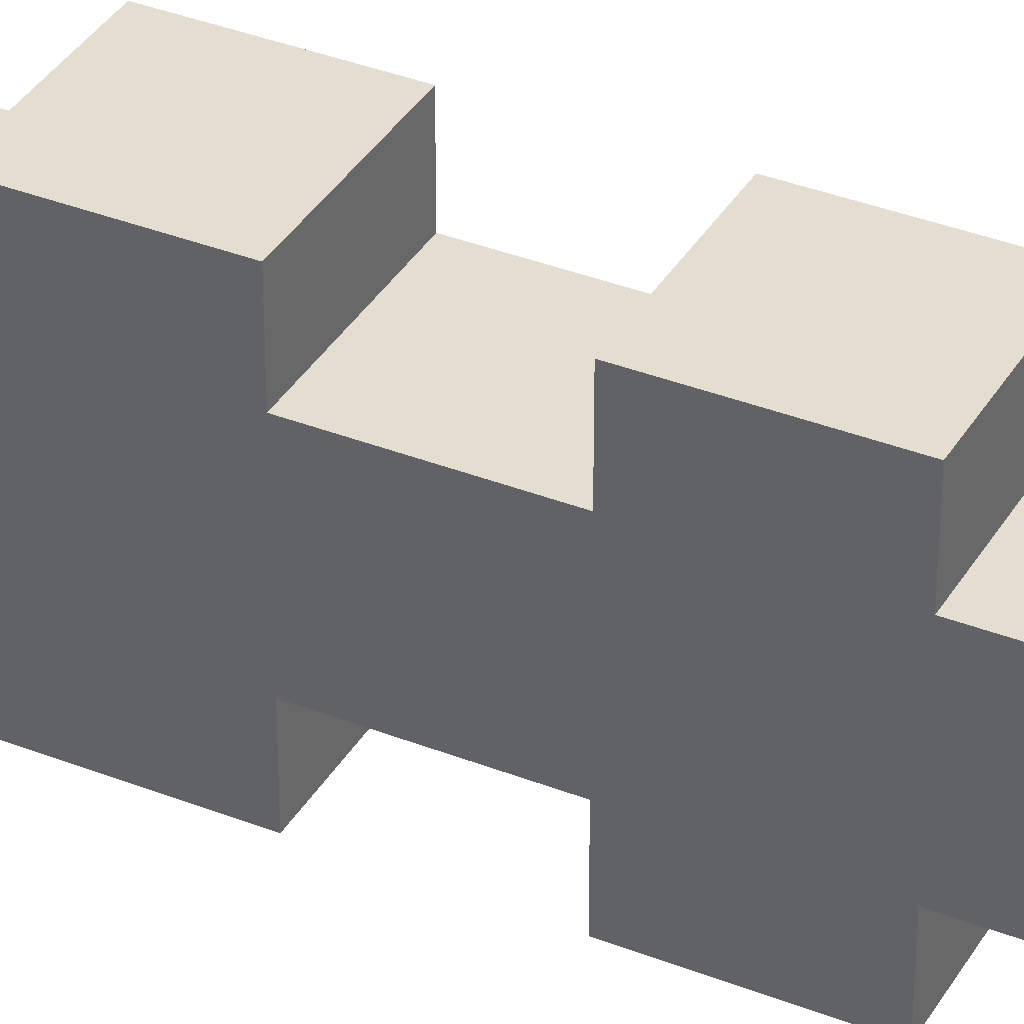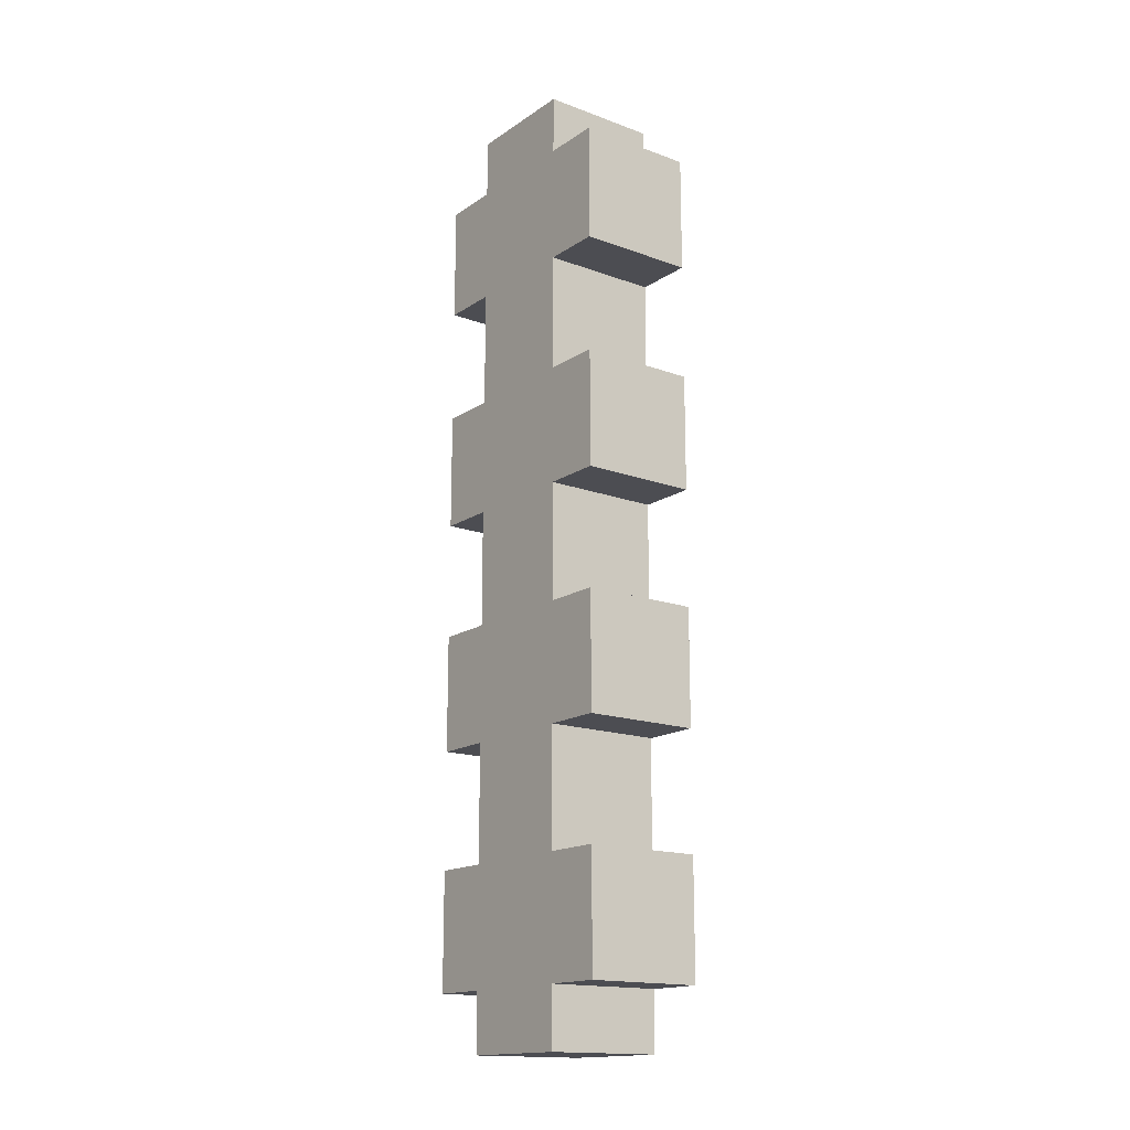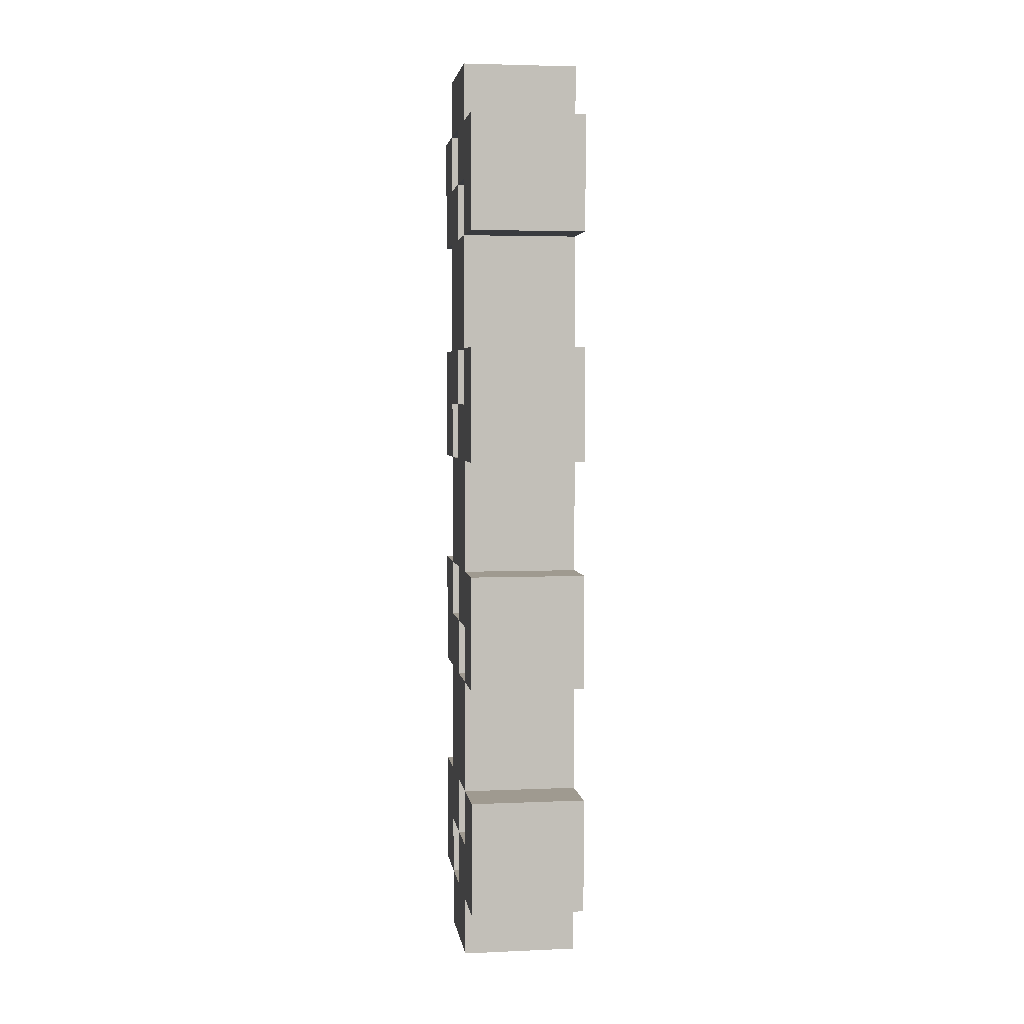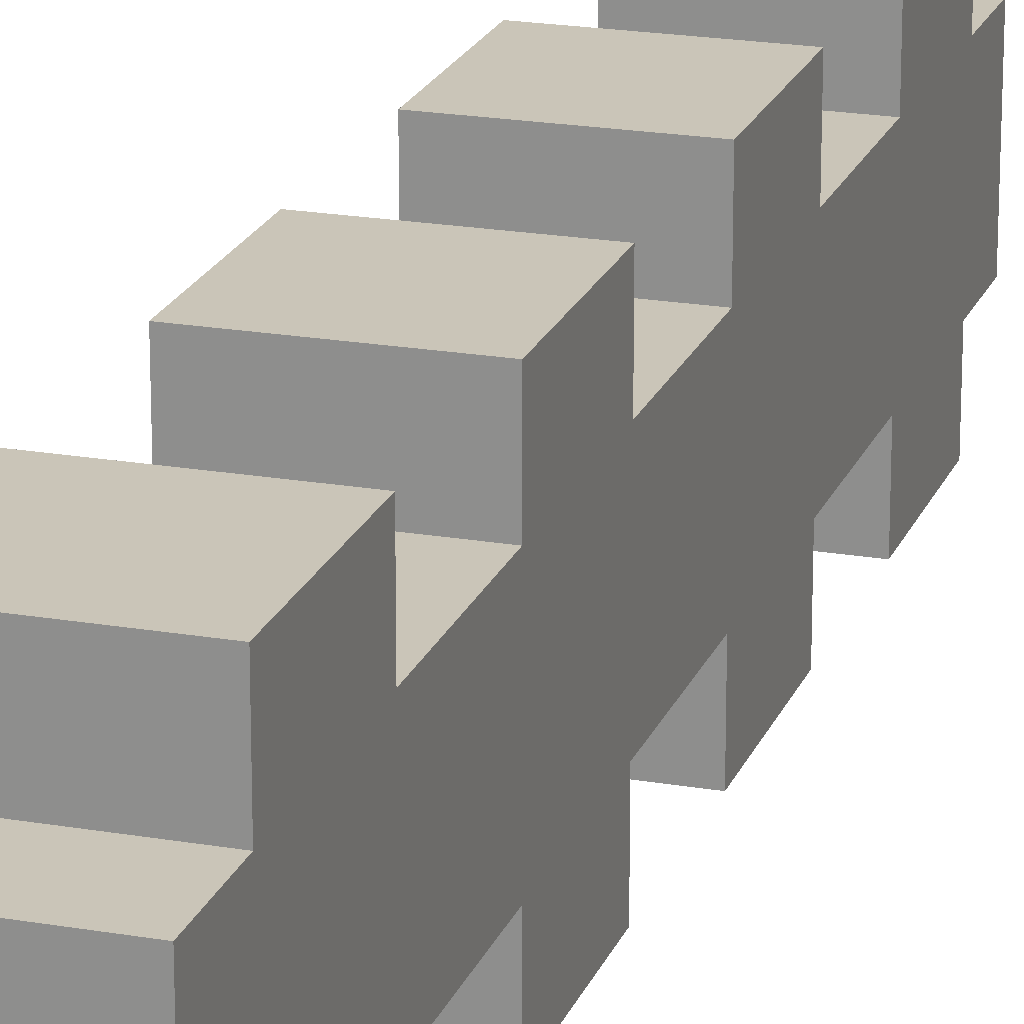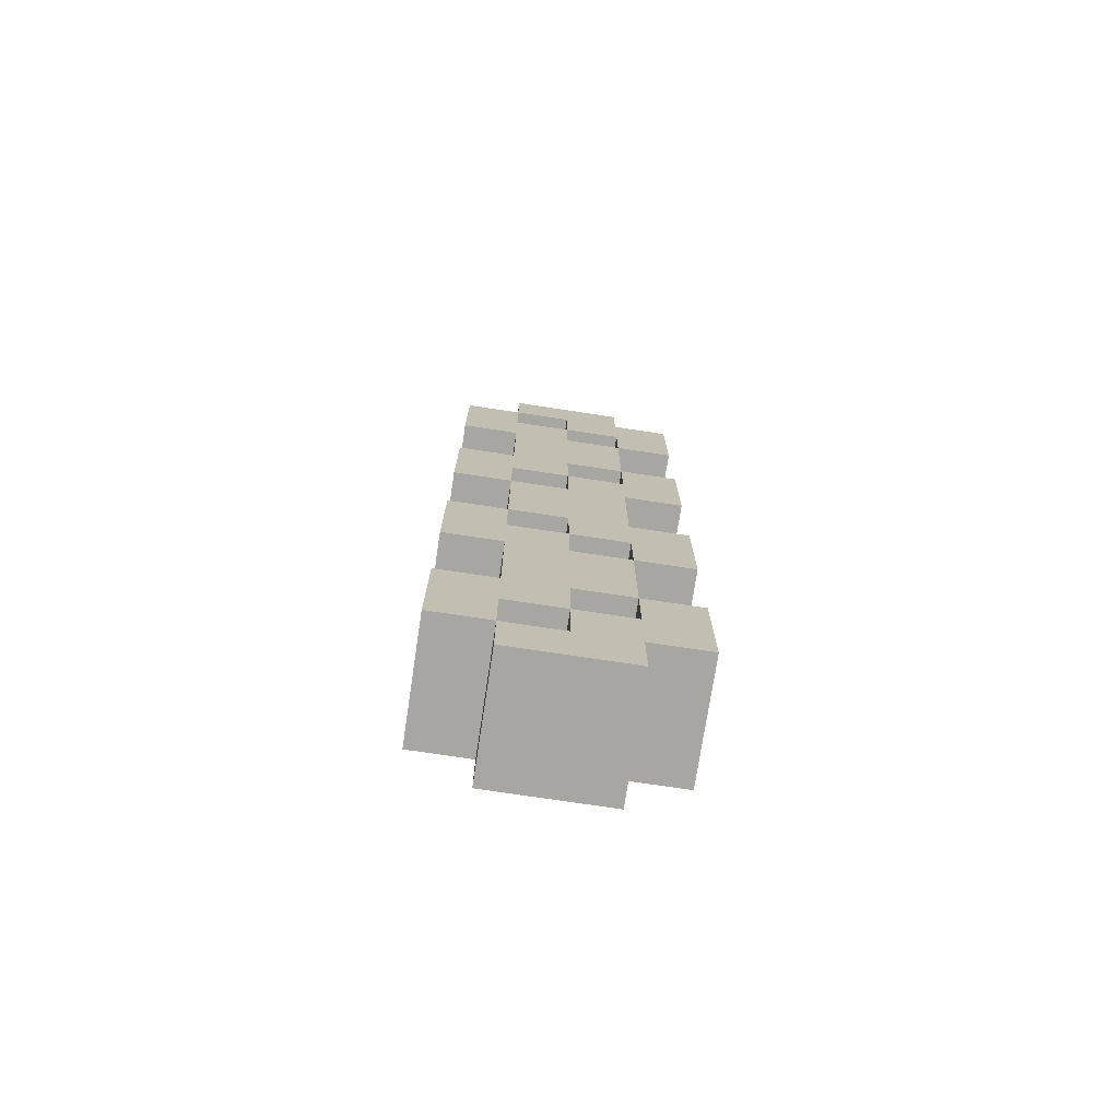
<metadata>
{"format":"obj","ext":"obj","renderer":"f3d","projection":"perspective","resolution":1024,"background":"white","views":[{"elev":36.5,"azim":117.1,"up":"+Y"},{"elev":-16.3,"azim":143.1,"up":"+Z"},{"elev":3.9,"azim":-8.1,"up":"+Z"},{"elev":20.5,"azim":17.5,"up":"+Y"},{"elev":-74.2,"azim":-98.6,"up":"+Z"}]}
</metadata>
<code>
o
v -1.1 0 0.7
v -1.1 0 0.5
v -1.1 0 0.3
v -1.1 0 0.1
v -1.1 0 -0.1
v -1.1 0 -0.3
v -1.1 0 -0.5
v -1.1 0 -0.7
v -1.1 0.1 0.8
v -1.1 0.1 0.7
v -1.1 0.1 0.6
v -1.1 0.1 0.5
v -1.1 0.1 0.3
v -1.1 0.1 0.2
v -1.1 0.1 0.1
v -1.1 0.1 -0.1
v -1.1 0.1 -0.2
v -1.1 0.1 -0.3
v -1.1 0.1 -0.5
v -1.1 0.1 -0.6
v -1.1 0.1 -0.7
v -1.1 0.1 -0.8
v -1.1 0.2 0.7
v -1.1 0.2 0.6
v -1.1 0.2 0.5
v -1.1 0.2 0.3
v -1.1 0.2 0.2
v -1.1 0.2 0.1
v -1.1 0.2 -0.1
v -1.1 0.2 -0.2
v -1.1 0.2 -0.3
v -1.1 0.2 -0.5
v -1.1 0.2 -0.6
v -1.1 0.2 -0.7
v -1.1 0.3 0.8
v -1.1 0.3 0.7
v -1.1 0.3 0.6
v -1.1 0.3 0.5
v -1.1 0.3 0.3
v -1.1 0.3 0.2
v -1.1 0.3 0.1
v -1.1 0.3 -0.1
v -1.1 0.3 -0.2
v -1.1 0.3 -0.3
v -1.1 0.3 -0.5
v -1.1 0.3 -0.6
v -1.1 0.3 -0.7
v -1.1 0.3 -0.8
v -1.1 0.4 0.7
v -1.1 0.4 0.5
v -1.1 0.4 0.3
v -1.1 0.4 0.1
v -1.1 0.4 -0.1
v -1.1 0.4 -0.3
v -1.1 0.4 -0.5
v -1.1 0.4 -0.7
v -1 0.1 0.6
v -1 0.1 0.5
v -1 0.1 0.3
v -1 0.1 0.2
v -1 0.1 -0.2
v -1 0.1 -0.3
v -1 0.1 -0.5
v -1 0.1 -0.6
v -1 0.2 0.7
v -1 0.2 0.6
v -1 0.2 0.5
v -1 0.2 0.3
v -1 0.2 0.2
v -1 0.2 0.1
v -1 0.2 -0.1
v -1 0.2 -0.2
v -1 0.2 -0.3
v -1 0.2 -0.5
v -1 0.2 -0.6
v -1 0.2 -0.7
v -1 0.3 0.7
v -1 0.3 0.6
v -1 0.3 0.2
v -1 0.3 0.1
v -1 0.3 -0.1
v -1 0.3 -0.2
v -1 0.3 -0.6
v -1 0.3 -0.7
v -0.9 0 0.7
v -0.9 0 0.5
v -0.9 0 0.3
v -0.9 0 0.1
v -0.9 0 -0.1
v -0.9 0 -0.3
v -0.9 0 -0.5
v -0.9 0 -0.7
v -0.9 0.1 0.8
v -0.9 0.1 0.7
v -0.9 0.1 0.5
v -0.9 0.1 0.3
v -0.9 0.1 0.1
v -0.9 0.1 -0.1
v -0.9 0.1 -0.3
v -0.9 0.1 -0.5
v -0.9 0.1 -0.7
v -0.9 0.1 -0.8
v -0.9 0.3 0.8
v -0.9 0.3 0.7
v -0.9 0.3 0.5
v -0.9 0.3 0.3
v -0.9 0.3 0.1
v -0.9 0.3 -0.1
v -0.9 0.3 -0.3
v -0.9 0.3 -0.5
v -0.9 0.3 -0.7
v -0.9 0.3 -0.8
v -0.9 0.4 0.7
v -0.9 0.4 0.5
v -0.9 0.4 0.3
v -0.9 0.4 0.1
v -0.9 0.4 -0.1
v -0.9 0.4 -0.3
v -0.9 0.4 -0.5
v -0.9 0.4 -0.7
v -1.1 0.1 0.8
v -1.1 0.3 0.8
v -0.9 0.1 0.8
v -0.9 0.3 0.8
v -1.1 0 0.7
v -1.1 0.1 0.7
v -1.1 0.3 0.7
v -1.1 0.4 0.7
v -0.9 0 0.7
v -0.9 0.1 0.7
v -0.9 0.3 0.7
v -0.9 0.4 0.7
v -1.1 0.2 0.6
v -1.1 0.3 0.6
v -1 0.2 0.6
v -1 0.3 0.6
v -1.1 0.1 0.5
v -1.1 0.2 0.5
v -1 0.1 0.5
v -1 0.2 0.5
v -1.1 0 0.3
v -1.1 0.1 0.3
v -1.1 0.3 0.3
v -1.1 0.4 0.3
v -0.9 0 0.3
v -0.9 0.1 0.3
v -0.9 0.3 0.3
v -0.9 0.4 0.3
v -1.1 0.1 0.2
v -1.1 0.2 0.2
v -1 0.1 0.2
v -1 0.2 0.2
v -1.1 0.2 0.1
v -1.1 0.3 0.1
v -1 0.2 0.1
v -1 0.3 0.1
v -1.1 0 -0.1
v -1.1 0.1 -0.1
v -1.1 0.3 -0.1
v -1.1 0.4 -0.1
v -0.9 0 -0.1
v -0.9 0.1 -0.1
v -0.9 0.3 -0.1
v -0.9 0.4 -0.1
v -1.1 0.2 -0.2
v -1.1 0.3 -0.2
v -1 0.2 -0.2
v -1 0.3 -0.2
v -1.1 0.1 -0.3
v -1.1 0.2 -0.3
v -1 0.1 -0.3
v -1 0.2 -0.3
v -1.1 0 -0.5
v -1.1 0.1 -0.5
v -1.1 0.3 -0.5
v -1.1 0.4 -0.5
v -0.9 0 -0.5
v -0.9 0.1 -0.5
v -0.9 0.3 -0.5
v -0.9 0.4 -0.5
v -1.1 0.1 -0.6
v -1.1 0.2 -0.6
v -1 0.1 -0.6
v -1 0.2 -0.6
v -1.1 0.2 -0.7
v -1.1 0.3 -0.7
v -1 0.2 -0.7
v -1 0.3 -0.7
v -1.1 0.2 0.7
v -1.1 0.3 0.7
v -1 0.2 0.7
v -1 0.3 0.7
v -1.1 0.1 0.6
v -1.1 0.2 0.6
v -1 0.1 0.6
v -1 0.2 0.6
v -1.1 0 0.5
v -1.1 0.1 0.5
v -1.1 0.3 0.5
v -1.1 0.4 0.5
v -0.9 0 0.5
v -0.9 0.1 0.5
v -0.9 0.3 0.5
v -0.9 0.4 0.5
v -1.1 0.1 0.3
v -1.1 0.2 0.3
v -1 0.1 0.3
v -1 0.2 0.3
v -1.1 0.2 0.2
v -1.1 0.3 0.2
v -1 0.2 0.2
v -1 0.3 0.2
v -1.1 0 0.1
v -1.1 0.1 0.1
v -1.1 0.3 0.1
v -1.1 0.4 0.1
v -0.9 0 0.1
v -0.9 0.1 0.1
v -0.9 0.3 0.1
v -0.9 0.4 0.1
v -1.1 0.2 -0.1
v -1.1 0.3 -0.1
v -1 0.2 -0.1
v -1 0.3 -0.1
v -1.1 0.1 -0.2
v -1.1 0.2 -0.2
v -1 0.1 -0.2
v -1 0.2 -0.2
v -1.1 0 -0.3
v -1.1 0.1 -0.3
v -1.1 0.3 -0.3
v -1.1 0.4 -0.3
v -0.9 0 -0.3
v -0.9 0.1 -0.3
v -0.9 0.3 -0.3
v -0.9 0.4 -0.3
v -1.1 0.1 -0.5
v -1.1 0.2 -0.5
v -1 0.1 -0.5
v -1 0.2 -0.5
v -1.1 0.2 -0.6
v -1.1 0.3 -0.6
v -1 0.2 -0.6
v -1 0.3 -0.6
v -1.1 0 -0.7
v -1.1 0.1 -0.7
v -1.1 0.3 -0.7
v -1.1 0.4 -0.7
v -0.9 0 -0.7
v -0.9 0.1 -0.7
v -0.9 0.3 -0.7
v -0.9 0.4 -0.7
v -1.1 0.1 -0.8
v -1.1 0.3 -0.8
v -0.9 0.1 -0.8
v -0.9 0.3 -0.8
v -1.1 0 0.7
v -0.9 0 0.7
v -1.1 0 0.5
v -0.9 0 0.5
v -1.1 0 0.3
v -0.9 0 0.3
v -1.1 0 0.1
v -0.9 0 0.1
v -1.1 0 -0.1
v -0.9 0 -0.1
v -1.1 0 -0.3
v -0.9 0 -0.3
v -1.1 0 -0.5
v -0.9 0 -0.5
v -1.1 0 -0.7
v -0.9 0 -0.7
v -1.1 0.1 0.8
v -0.9 0.1 0.8
v -1.1 0.1 0.7
v -0.9 0.1 0.7
v -1.1 0.1 0.5
v -0.9 0.1 0.5
v -1.1 0.1 0.3
v -0.9 0.1 0.3
v -1.1 0.1 0.1
v -0.9 0.1 0.1
v -1.1 0.1 -0.1
v -0.9 0.1 -0.1
v -1.1 0.1 -0.3
v -0.9 0.1 -0.3
v -1.1 0.1 -0.5
v -0.9 0.1 -0.5
v -1.1 0.1 -0.7
v -0.9 0.1 -0.7
v -1.1 0.1 -0.8
v -0.9 0.1 -0.8
v -1.1 0.2 0.6
v -1 0.2 0.6
v -1.1 0.2 0.5
v -1 0.2 0.5
v -1.1 0.2 0.3
v -1 0.2 0.3
v -1.1 0.2 0.2
v -1 0.2 0.2
v -1.1 0.2 -0.2
v -1 0.2 -0.2
v -1.1 0.2 -0.3
v -1 0.2 -0.3
v -1.1 0.2 -0.5
v -1 0.2 -0.5
v -1.1 0.2 -0.6
v -1 0.2 -0.6
v -1.1 0.3 0.7
v -1 0.3 0.7
v -1.1 0.3 0.6
v -1 0.3 0.6
v -1.1 0.3 0.2
v -1 0.3 0.2
v -1.1 0.3 0.1
v -1 0.3 0.1
v -1.1 0.3 -0.1
v -1 0.3 -0.1
v -1.1 0.3 -0.2
v -1 0.3 -0.2
v -1.1 0.3 -0.6
v -1 0.3 -0.6
v -1.1 0.3 -0.7
v -1 0.3 -0.7
v -1.1 0.1 0.6
v -1 0.1 0.6
v -1.1 0.1 0.5
v -1 0.1 0.5
v -1.1 0.1 0.3
v -1 0.1 0.3
v -1.1 0.1 0.2
v -1 0.1 0.2
v -1.1 0.1 -0.2
v -1 0.1 -0.2
v -1.1 0.1 -0.3
v -1 0.1 -0.3
v -1.1 0.1 -0.5
v -1 0.1 -0.5
v -1.1 0.1 -0.6
v -1 0.1 -0.6
v -1.1 0.2 0.7
v -1 0.2 0.7
v -1.1 0.2 0.6
v -1 0.2 0.6
v -1.1 0.2 0.2
v -1 0.2 0.2
v -1.1 0.2 0.1
v -1 0.2 0.1
v -1.1 0.2 -0.1
v -1 0.2 -0.1
v -1.1 0.2 -0.2
v -1 0.2 -0.2
v -1.1 0.2 -0.6
v -1 0.2 -0.6
v -1.1 0.2 -0.7
v -1 0.2 -0.7
v -1.1 0.3 0.8
v -0.9 0.3 0.8
v -1.1 0.3 0.7
v -0.9 0.3 0.7
v -1.1 0.3 0.5
v -0.9 0.3 0.5
v -1.1 0.3 0.3
v -0.9 0.3 0.3
v -1.1 0.3 0.1
v -0.9 0.3 0.1
v -1.1 0.3 -0.1
v -0.9 0.3 -0.1
v -1.1 0.3 -0.3
v -0.9 0.3 -0.3
v -1.1 0.3 -0.5
v -0.9 0.3 -0.5
v -1.1 0.3 -0.7
v -0.9 0.3 -0.7
v -1.1 0.3 -0.8
v -0.9 0.3 -0.8
v -1.1 0.4 0.7
v -0.9 0.4 0.7
v -1.1 0.4 0.5
v -0.9 0.4 0.5
v -1.1 0.4 0.3
v -0.9 0.4 0.3
v -1.1 0.4 0.1
v -0.9 0.4 0.1
v -1.1 0.4 -0.1
v -0.9 0.4 -0.1
v -1.1 0.4 -0.3
v -0.9 0.4 -0.3
v -1.1 0.4 -0.5
v -0.9 0.4 -0.5
v -1.1 0.4 -0.7
v -0.9 0.4 -0.7
f 10 2 1
f 11 2 10
f 12 2 11
f 13 4 3
f 14 4 13
f 15 4 14
f 16 6 5
f 17 6 16
f 18 6 17
f 19 8 7
f 20 8 19
f 21 8 20
f 23 10 9
f 23 11 10
f 24 11 23
f 25 13 12
f 26 13 25
f 27 15 14
f 28 16 15
f 28 15 27
f 29 17 16
f 29 16 28
f 30 17 29
f 31 19 18
f 32 19 31
f 33 21 20
f 34 22 21
f 34 21 33
f 35 23 9
f 36 23 35
f 37 25 24
f 38 26 25
f 38 25 37
f 39 27 26
f 39 26 38
f 40 27 39
f 41 29 28
f 42 29 41
f 43 31 30
f 44 32 31
f 44 31 43
f 45 33 32
f 45 32 44
f 46 33 45
f 47 22 34
f 48 22 47
f 49 37 36
f 49 38 37
f 50 38 49
f 51 40 39
f 51 41 40
f 52 41 51
f 53 44 43
f 53 43 42
f 54 44 53
f 55 46 45
f 55 47 46
f 56 47 55
f 66 58 57
f 67 58 66
f 68 60 59
f 69 60 68
f 72 62 61
f 73 62 72
f 74 64 63
f 75 64 74
f 77 66 65
f 78 66 77
f 79 70 69
f 80 70 79
f 81 72 71
f 82 72 81
f 83 76 75
f 84 76 83
f 85 86 94
f 94 86 95
f 87 88 96
f 96 88 97
f 89 90 98
f 98 90 99
f 91 92 100
f 100 92 101
f 98 99 103
f 101 102 103
f 100 101 103
f 99 100 103
f 94 95 103
f 97 98 103
f 96 97 103
f 95 96 103
f 93 94 103
f 103 102 104
f 104 102 105
f 105 102 106
f 106 102 107
f 107 102 108
f 108 102 109
f 109 102 110
f 110 102 111
f 111 102 112
f 104 105 113
f 113 105 114
f 106 107 115
f 115 107 116
f 108 109 117
f 117 109 118
f 110 111 119
f 119 111 120
f 123 122 121
f 124 122 123
f 129 126 125
f 130 126 129
f 131 128 127
f 132 128 131
f 135 134 133
f 136 134 135
f 139 138 137
f 140 138 139
f 145 142 141
f 146 142 145
f 147 144 143
f 148 144 147
f 151 150 149
f 152 150 151
f 155 154 153
f 156 154 155
f 161 158 157
f 162 158 161
f 163 160 159
f 164 160 163
f 167 166 165
f 168 166 167
f 171 170 169
f 172 170 171
f 177 174 173
f 178 174 177
f 179 176 175
f 180 176 179
f 183 182 181
f 184 182 183
f 187 186 185
f 188 186 187
f 189 190 191
f 191 190 192
f 193 194 195
f 195 194 196
f 197 198 201
f 201 198 202
f 199 200 203
f 203 200 204
f 205 206 207
f 207 206 208
f 209 210 211
f 211 210 212
f 213 214 217
f 217 214 218
f 215 216 219
f 219 216 220
f 221 222 223
f 223 222 224
f 225 226 227
f 227 226 228
f 229 230 233
f 233 230 234
f 231 232 235
f 235 232 236
f 237 238 239
f 239 238 240
f 241 242 243
f 243 242 244
f 245 246 249
f 249 246 250
f 247 248 251
f 251 248 252
f 253 254 255
f 255 254 256
f 259 258 257
f 260 258 259
f 263 262 261
f 264 262 263
f 267 266 265
f 268 266 267
f 271 270 269
f 272 270 271
f 275 274 273
f 276 274 275
f 279 278 277
f 280 278 279
f 283 282 281
f 284 282 283
f 287 286 285
f 288 286 287
f 291 290 289
f 292 290 291
f 295 294 293
f 296 294 295
f 299 298 297
f 300 298 299
f 303 302 301
f 304 302 303
f 307 306 305
f 308 306 307
f 311 310 309
f 312 310 311
f 315 314 313
f 316 314 315
f 319 318 317
f 320 318 319
f 323 322 321
f 324 322 323
f 325 326 327
f 327 326 328
f 329 330 331
f 331 330 332
f 333 334 335
f 335 334 336
f 337 338 339
f 339 338 340
f 341 342 343
f 343 342 344
f 345 346 347
f 347 346 348
f 349 350 351
f 351 350 352
f 353 354 355
f 355 354 356
f 357 358 359
f 359 358 360
f 361 362 363
f 363 362 364
f 365 366 367
f 367 366 368
f 369 370 371
f 371 370 372
f 373 374 375
f 375 374 376
f 377 378 379
f 379 378 380
f 381 382 383
f 383 382 384
f 385 386 387
f 387 386 388
f 389 390 391
f 391 390 392

</code>
